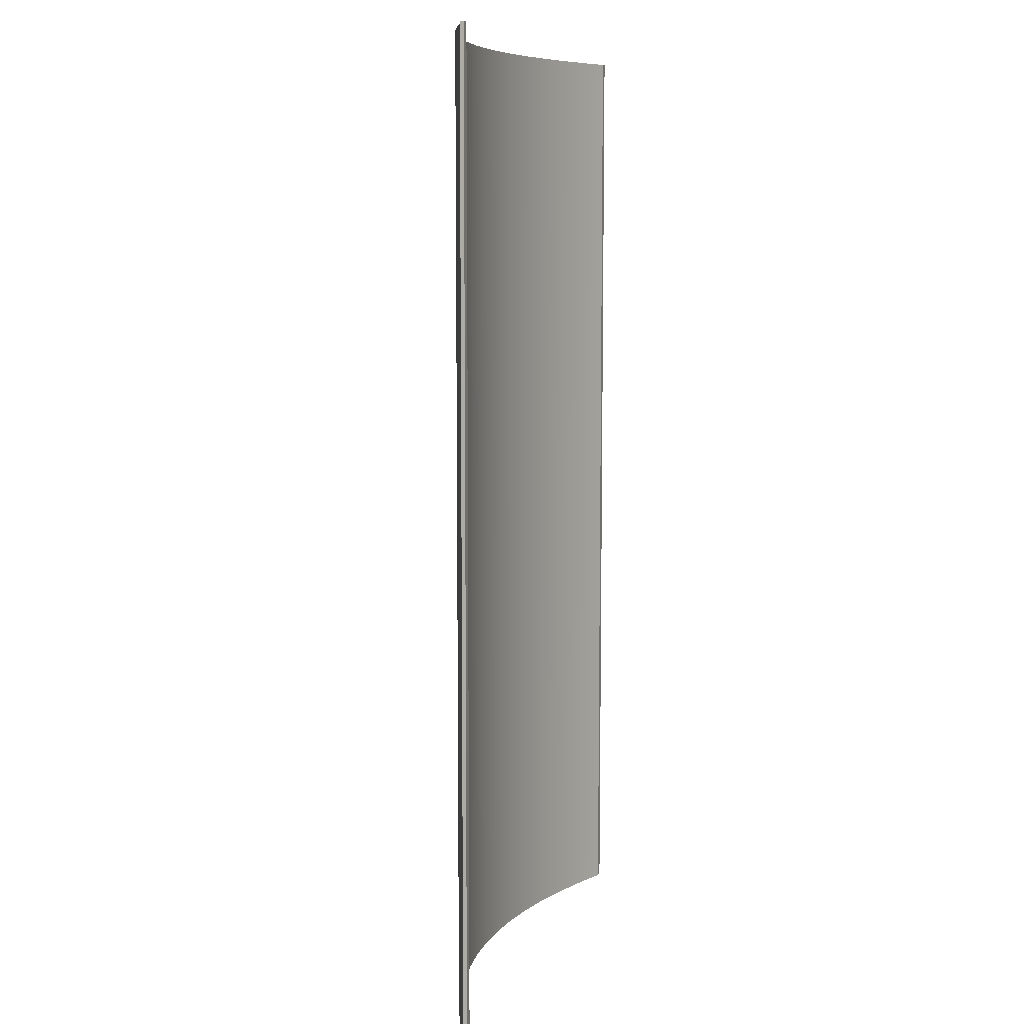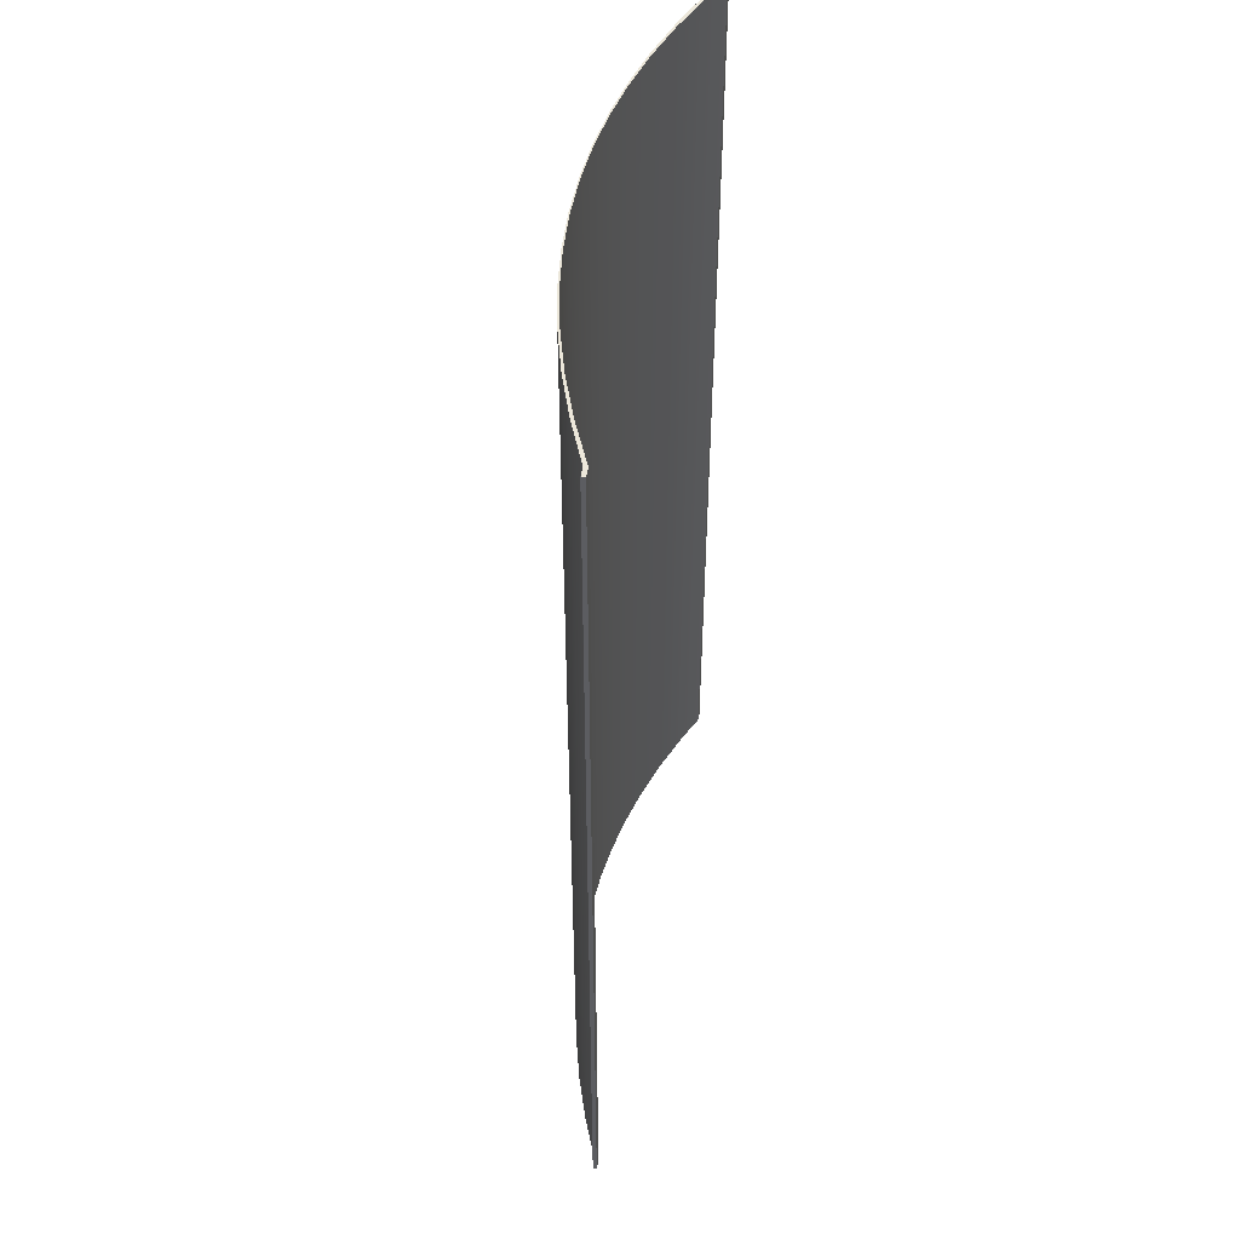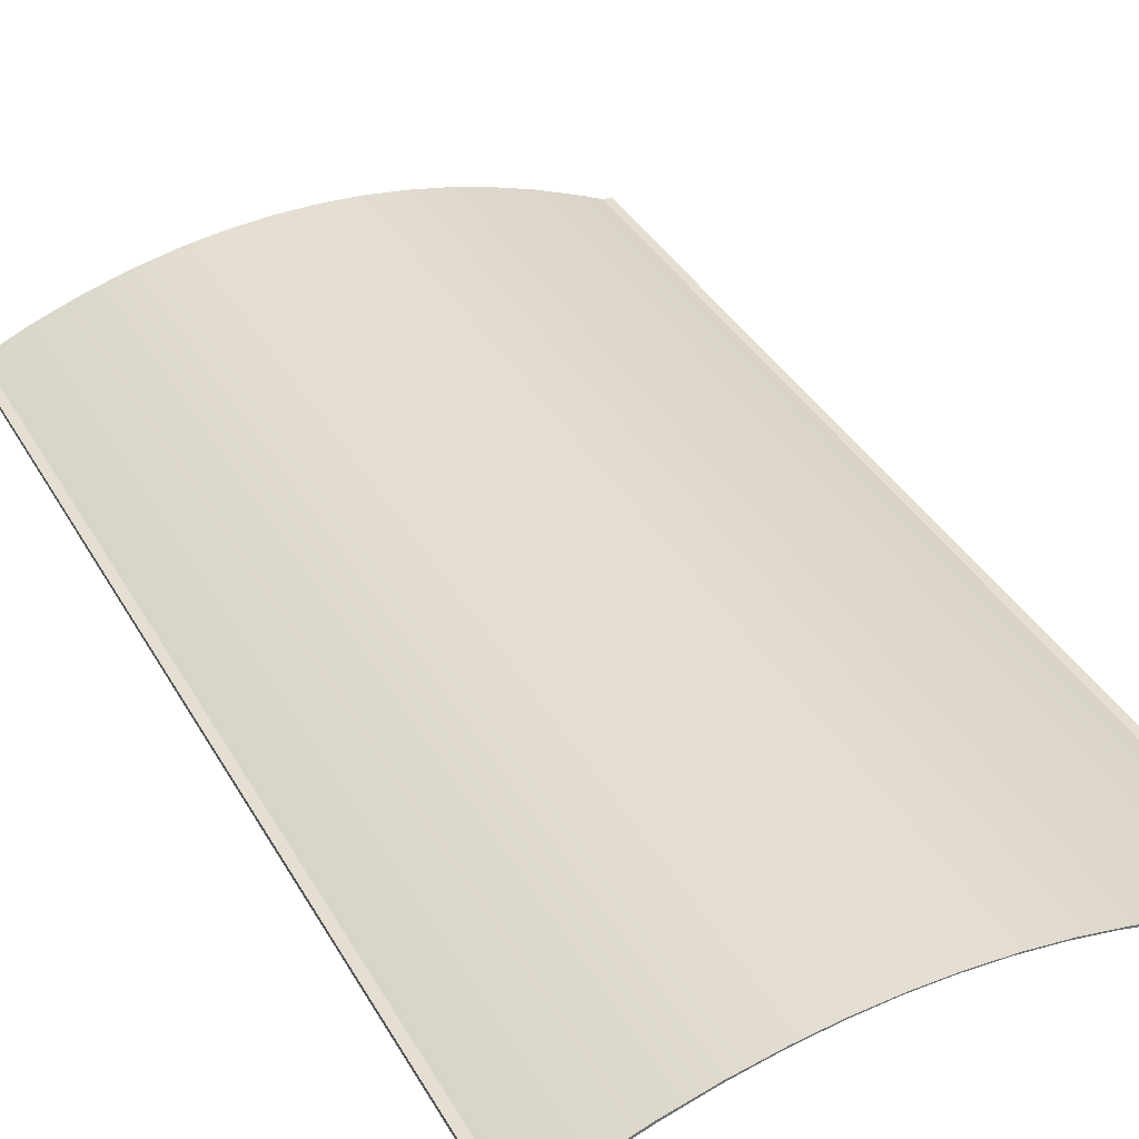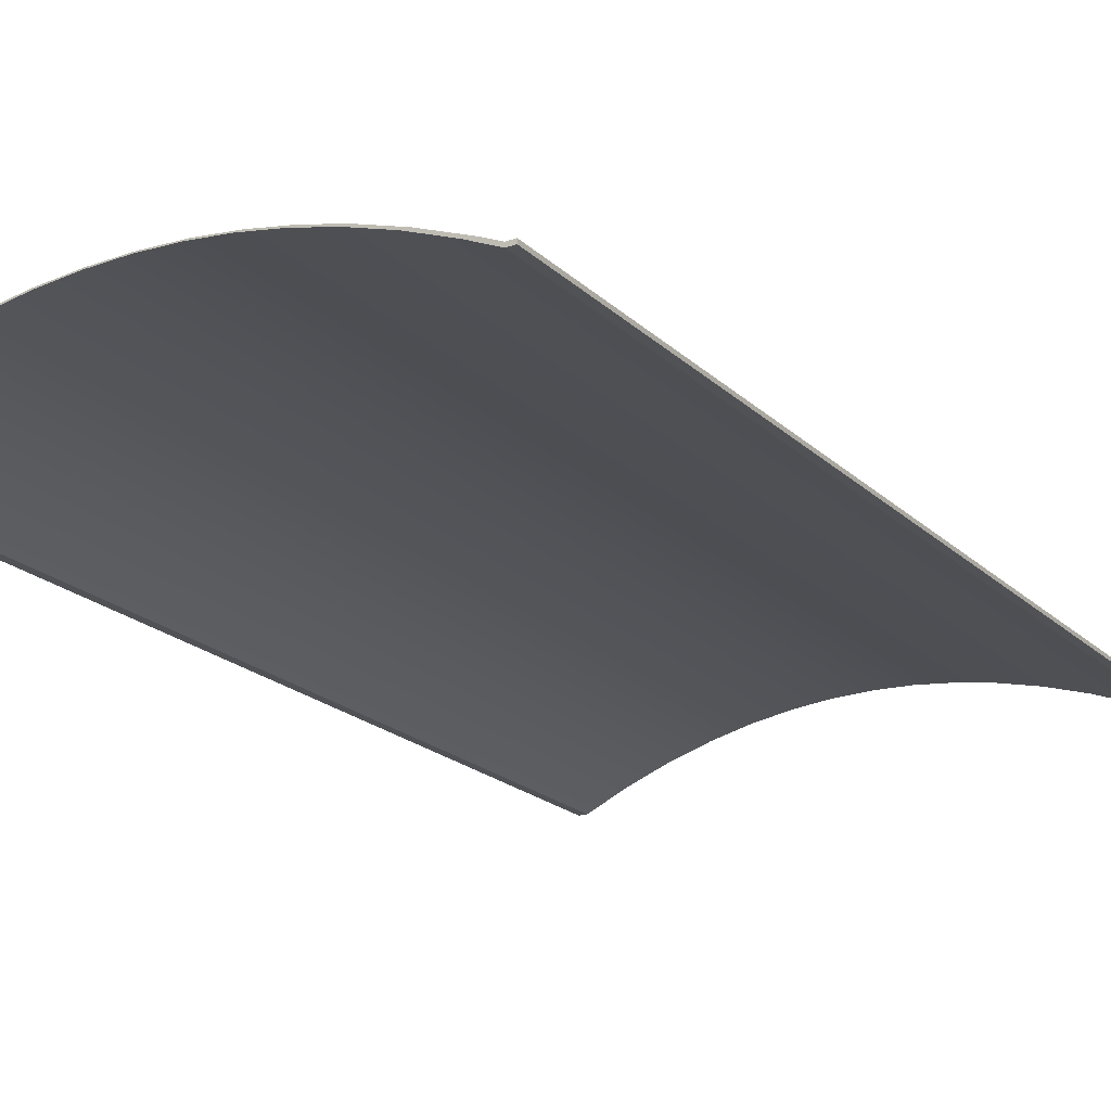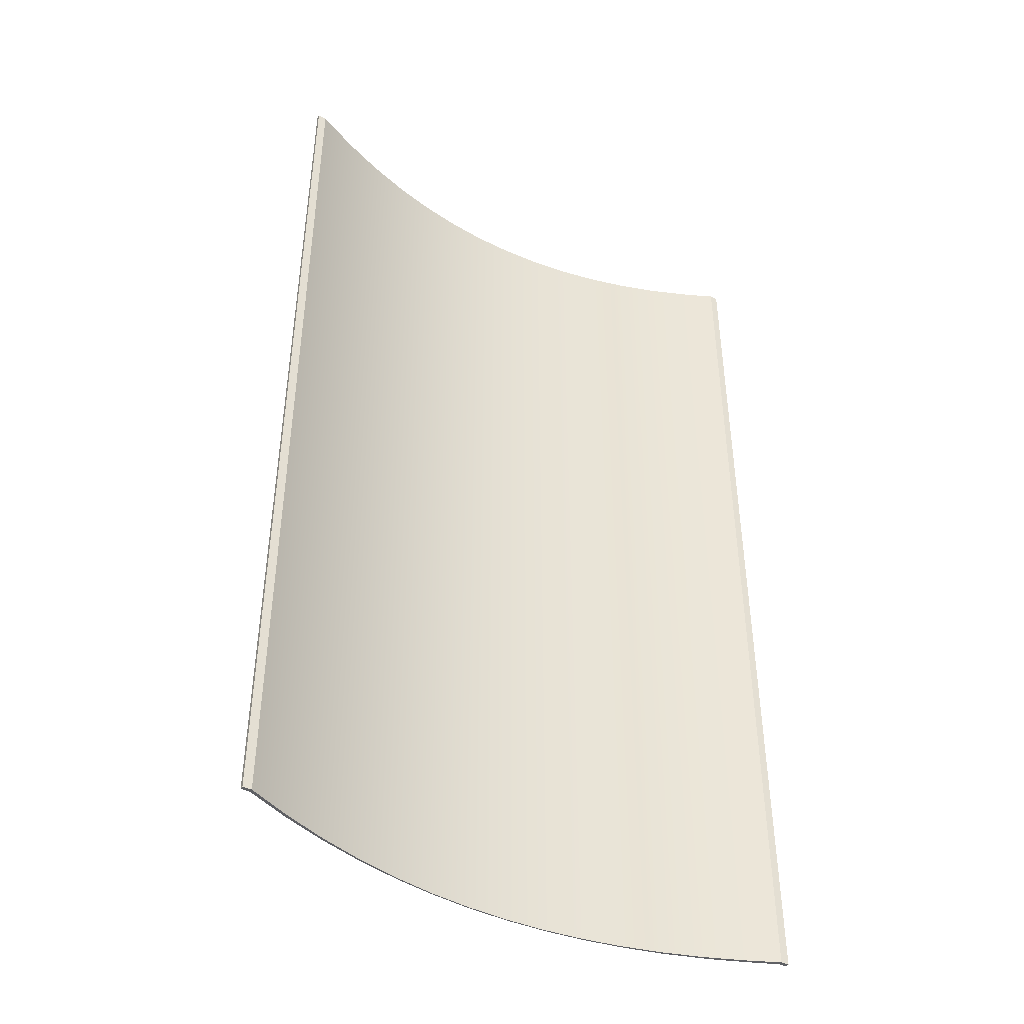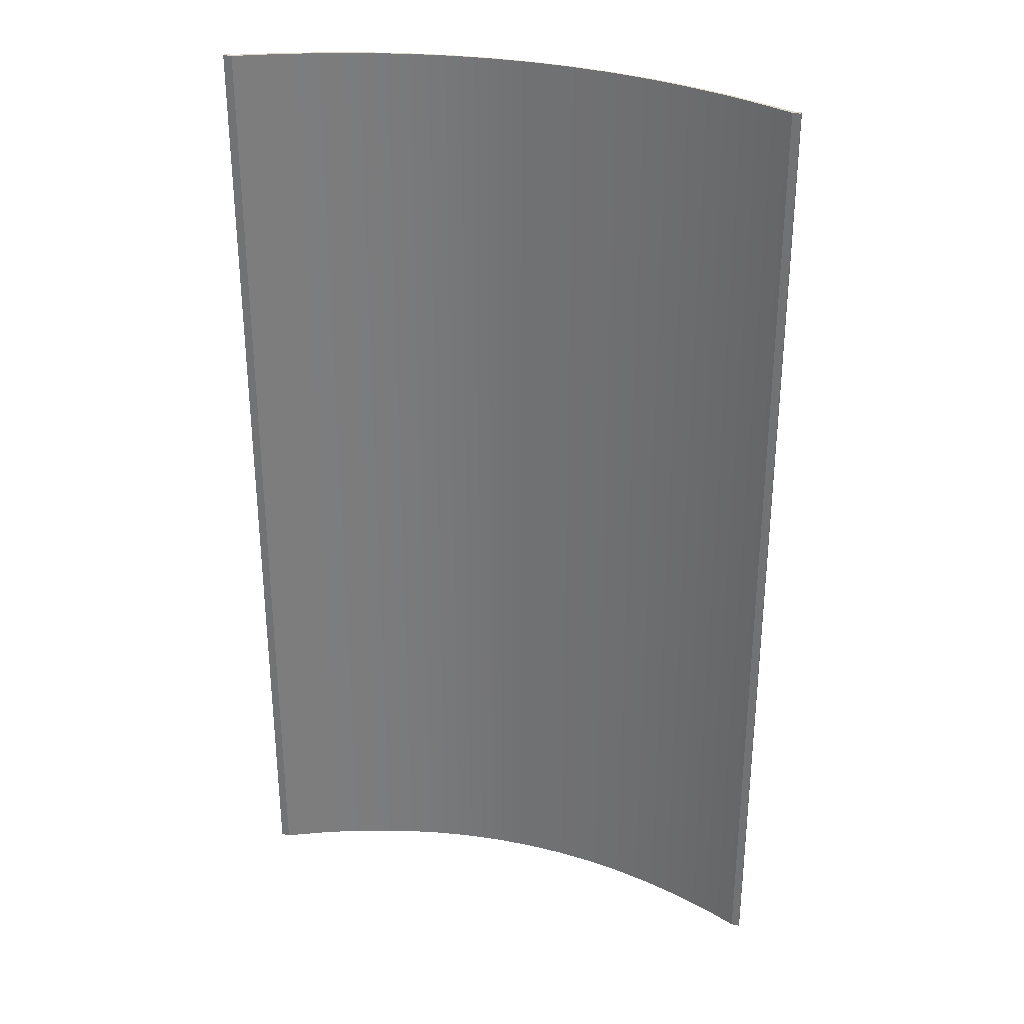
<metadata>
{"format":"obj","ext":"obj","renderer":"f3d","projection":"perspective","resolution":1024,"background":"white","views":[{"elev":8.2,"azim":-74.4,"up":"+Z"},{"elev":50.3,"azim":-78.7,"up":"+Z"},{"elev":37.1,"azim":-26.4,"up":"+Y"},{"elev":-20.7,"azim":32.1,"up":"+Y"},{"elev":-44.2,"azim":-29.8,"up":"+Z"},{"elev":31.3,"azim":16.6,"up":"+Z"}]}
</metadata>
<code>
g default
v -310.1 487.7 -538
v -310.1 487.7 536.4
v -310.1 491.8 536.4
v -310.1 491.8 -538
v -300.6 487.7 -538
v -300.6 487.7 536.4
v -300.6 491.8 536.4
v -300.6 491.8 -538
v -253.6 508.5 -538
v -253.6 508.5 536.4
v -208.9 525.1 536.4
v -161.6 539.1 -538
v -161.6 539.1 536.4
v -116.4 549.2 536.4
v -72.7 555.8 -538
v -72.7 555.8 536.4
v -30.15 559.3 536.4
v 11.74 560 -538
v 11.74 560 536.4
v 53.34 557.8 -538
v 53.34 557.8 536.4
v 95.05 552.9 536.4
v 137.2 545.1 -538
v 137.2 545.1 536.4
v 180.2 534.2 -538
v 180.2 534.2 536.4
v 224.5 519.9 -538
v 224.5 519.9 536.4
v 270.4 501.7 -538
v 270.4 501.7 536.4
v 301.2 487.7 -538
v 301.2 487.7 536.4
v 95.05 552.9 -538
v -30.15 559.3 -538
v -116.4 549.2 -538
v -208.9 525.1 -538
v 310.1 487.7 536.4
v 310.1 487.7 -538
v 301.2 491.8 536.4
v 280.8 500.9 536.4
v 232.9 519.8 536.4
v 186.8 534.6 536.4
v 146.3 545 536.4
v 102.3 553.3 536.4
v 58.88 558.7 536.4
v 15.52 561.2 536.4
v -28.01 560.7 536.4
v -72.16 557.3 536.4
v -112.3 551.6 536.4
v -253.9 511.7 536.4
v -159.1 541.8 536.4
v -207.8 528 536.4
v 310.1 491.8 536.4
v 232.9 519.8 -538
v 280.8 500.9 -538
v 186.8 534.6 -538
v 301.2 491.8 -538
v 146.3 545 -538
v 102.3 553.3 -538
v 58.88 558.7 -538
v 15.52 561.2 -538
v -28.01 560.7 -538
v -72.16 557.3 -538
v -253.9 511.7 -538
v -207.8 528 -538
v -112.3 551.6 -538
v -159.1 541.8 -538
v 310.1 491.8 -538
g Showroom:Roof ShowroomGrp
f 1 2 3
f 3 4 1
f 1 5 6
f 6 2 1
f 3 7 8
f 8 4 3
f 9 10 6
f 11 10 9
f 12 13 11
f 14 13 12
f 15 16 14
f 17 16 15
f 18 19 17
f 20 21 19
f 22 21 20
f 23 24 22
f 25 26 24
f 27 28 26
f 29 30 28
f 31 32 30
f 30 29 31
f 28 27 29
f 26 25 27
f 24 23 25
f 22 33 23
f 20 33 22
f 19 18 20
f 17 34 18
f 15 34 17
f 14 35 15
f 12 35 14
f 11 36 12
f 9 36 11
f 6 5 9
f 37 32 31
f 31 38 37
f 32 39 40
f 41 28 30
f 30 40 41
f 42 26 28
f 28 41 42
f 26 42 43
f 43 24 26
f 44 22 24
f 24 43 44
f 45 21 22
f 22 44 45
f 46 19 21
f 21 45 46
f 47 17 19
f 19 46 47
f 48 16 17
f 17 47 48
f 16 48 49
f 50 10 11
f 10 50 7
f 49 14 16
f 51 13 14
f 52 11 13
f 7 6 10
f 14 49 51
f 11 52 50
f 2 6 7
f 13 51 52
f 40 30 32
f 39 32 37
f 37 53 39
f 7 3 2
f 54 55 29
f 31 29 55
f 56 54 27
f 55 57 31
f 25 23 58
f 29 27 54
f 59 58 23
f 27 25 56
f 60 59 33
f 58 56 25
f 61 60 20
f 23 33 59
f 62 61 18
f 33 20 60
f 63 62 34
f 20 18 61
f 9 5 8
f 64 65 36
f 15 35 66
f 18 34 62
f 36 9 64
f 65 67 12
f 67 66 35
f 34 15 63
f 12 36 65
f 66 63 15
f 35 12 67
f 8 5 1
f 38 31 57
f 1 4 8
f 8 64 9
f 57 68 38
f 68 53 37
f 37 38 68
f 68 57 39
f 39 53 68
f 55 40 39
f 41 40 55
f 56 42 41
f 43 42 56
f 59 44 43
f 60 45 44
f 46 45 60
f 62 47 46
f 63 48 47
f 66 49 48
f 51 49 66
f 65 52 51
f 50 52 65
f 7 50 64
f 64 8 7
f 65 64 50
f 51 67 65
f 66 67 51
f 48 63 66
f 47 62 63
f 46 61 62
f 60 61 46
f 44 59 60
f 43 58 59
f 56 58 43
f 41 54 56
f 55 54 41
f 39 57 55

</code>
